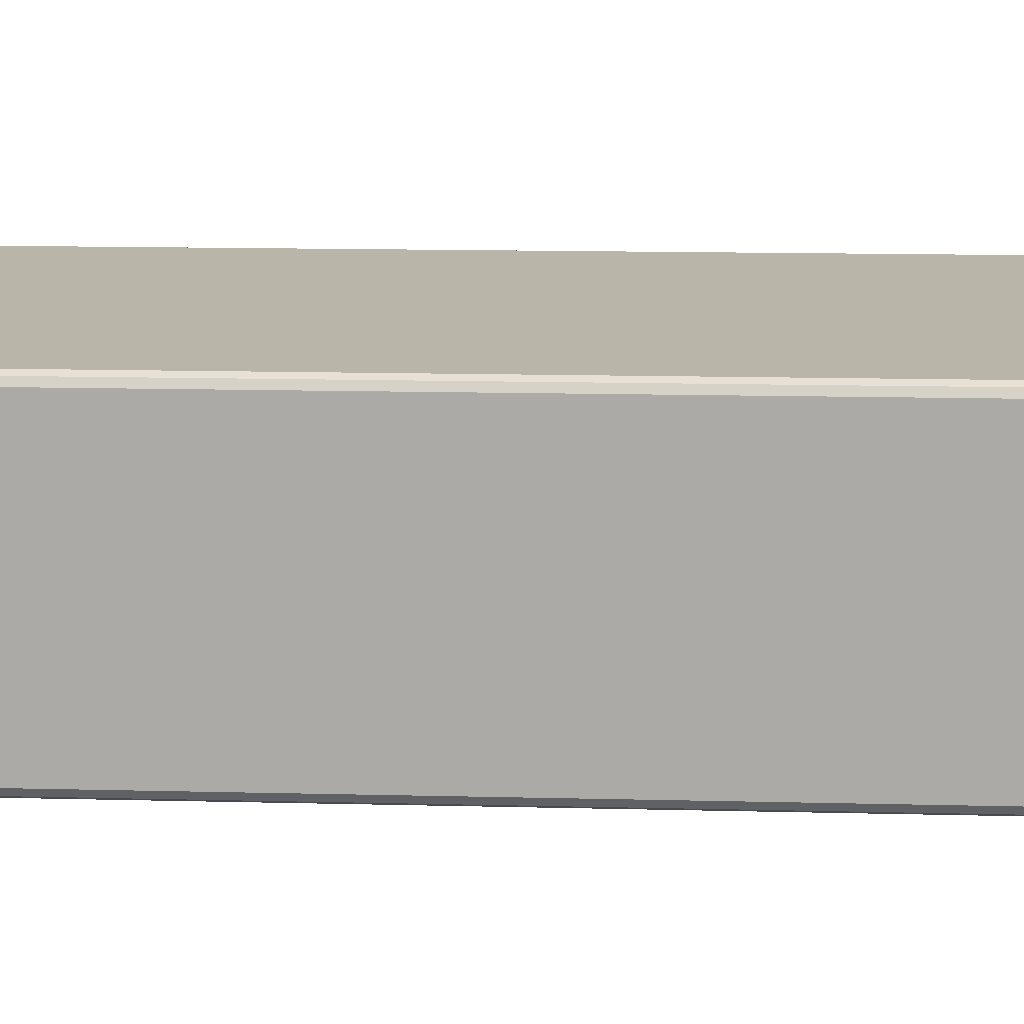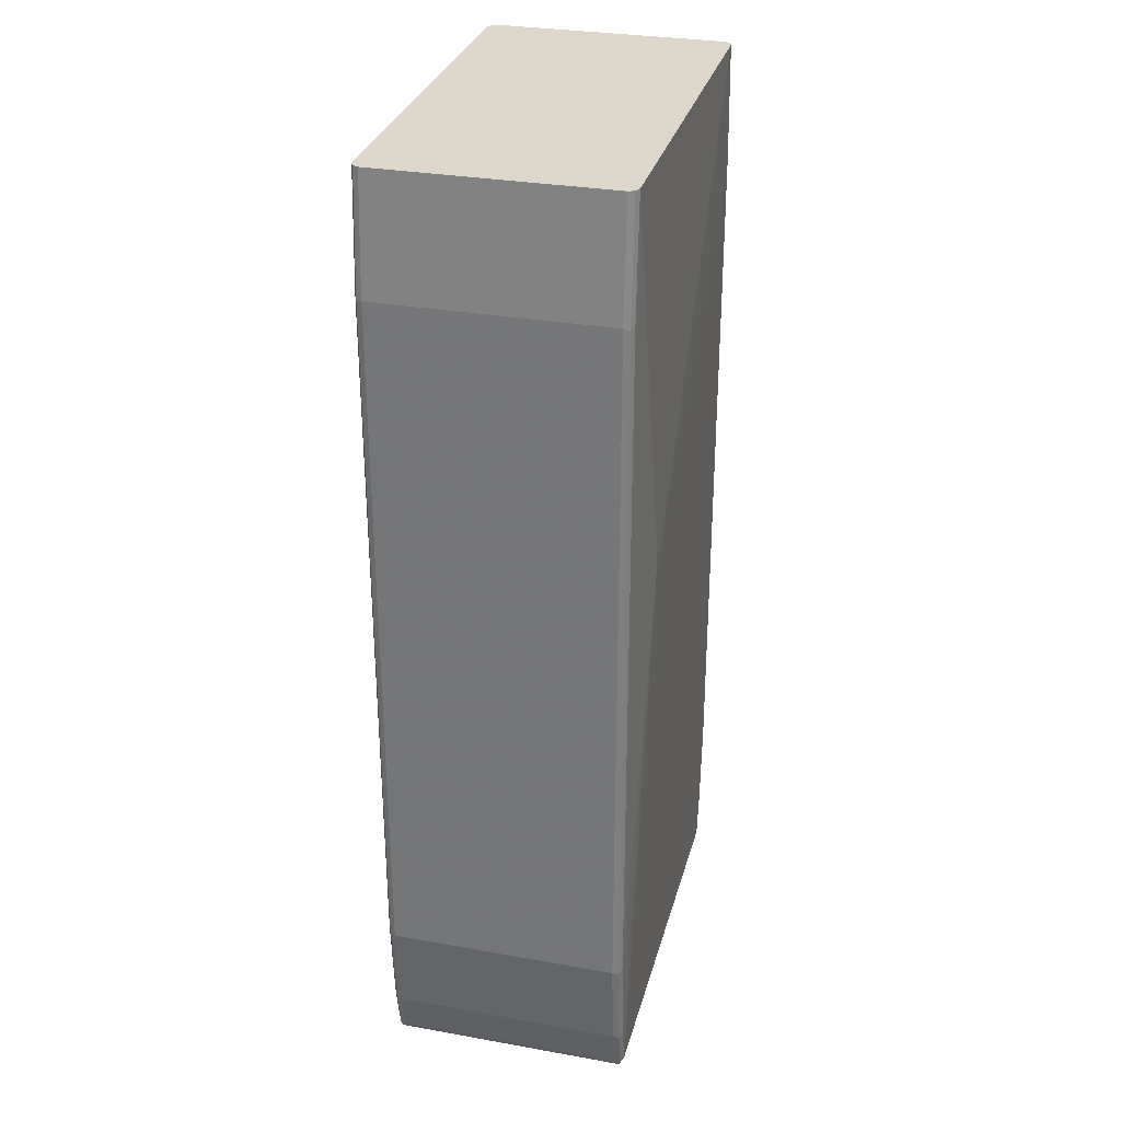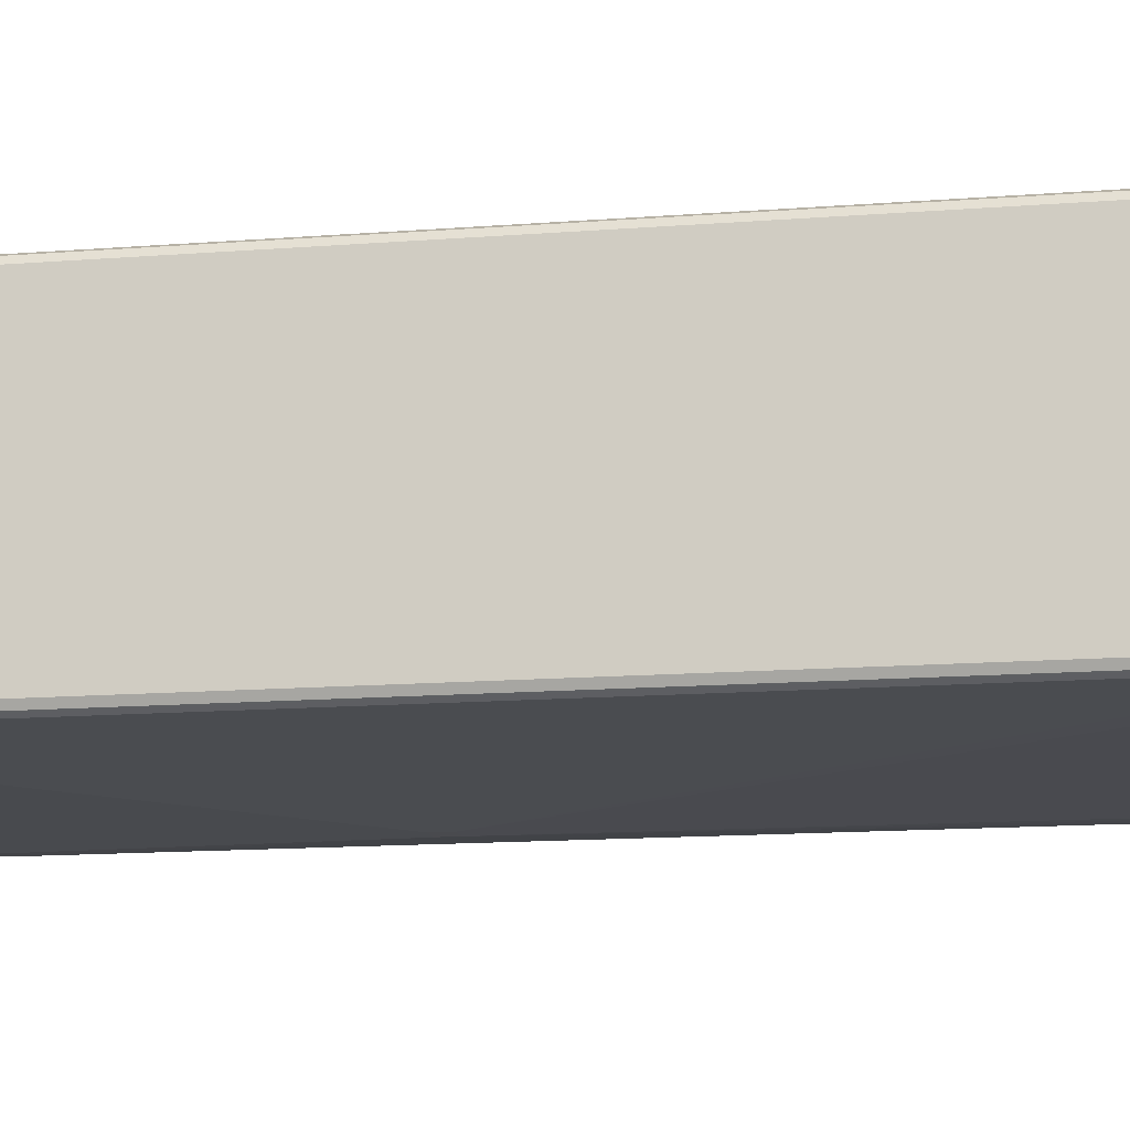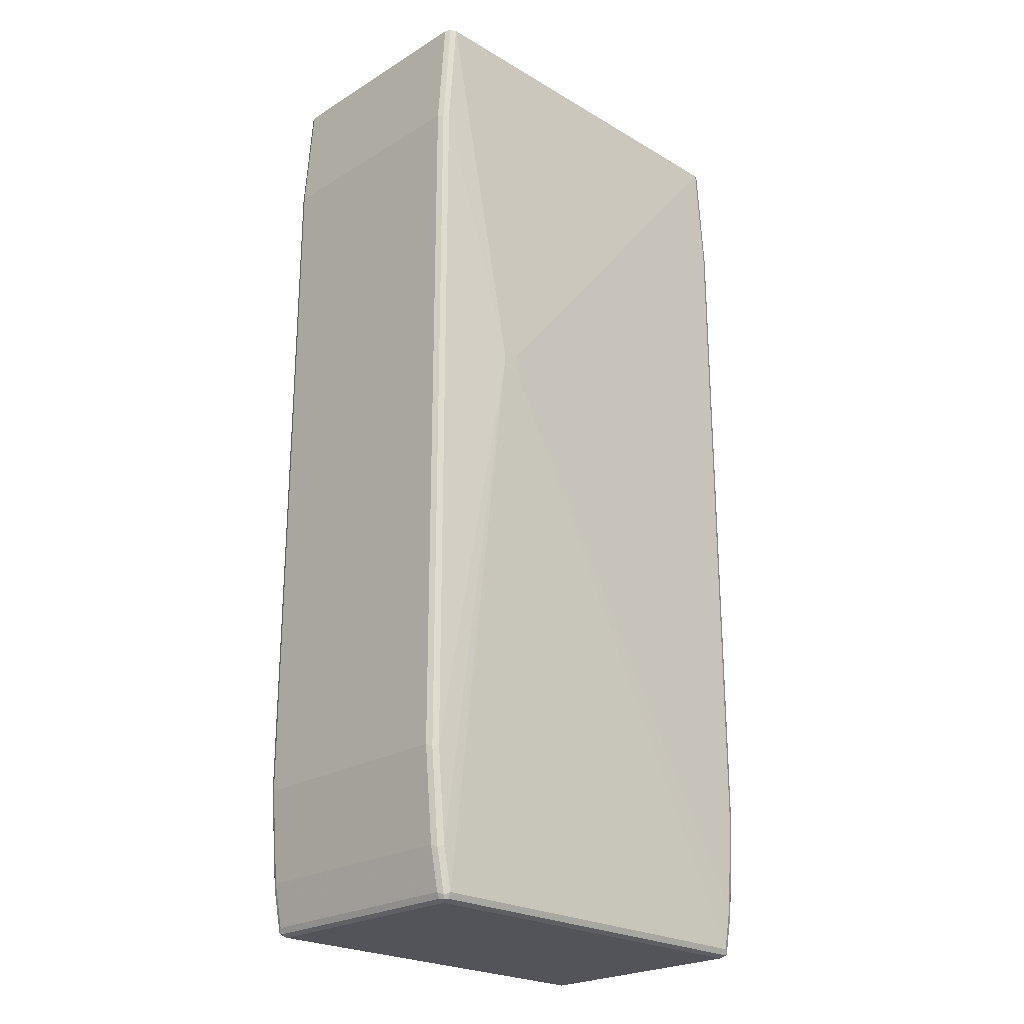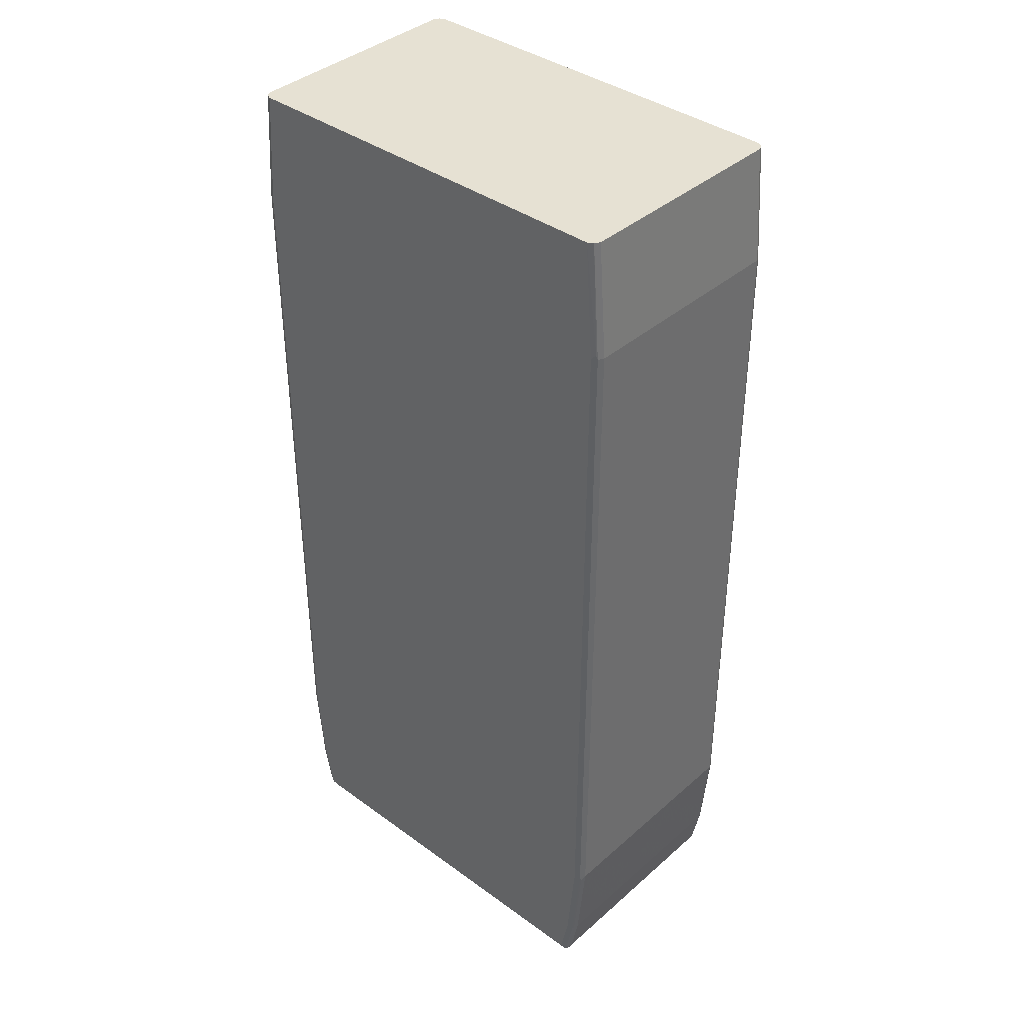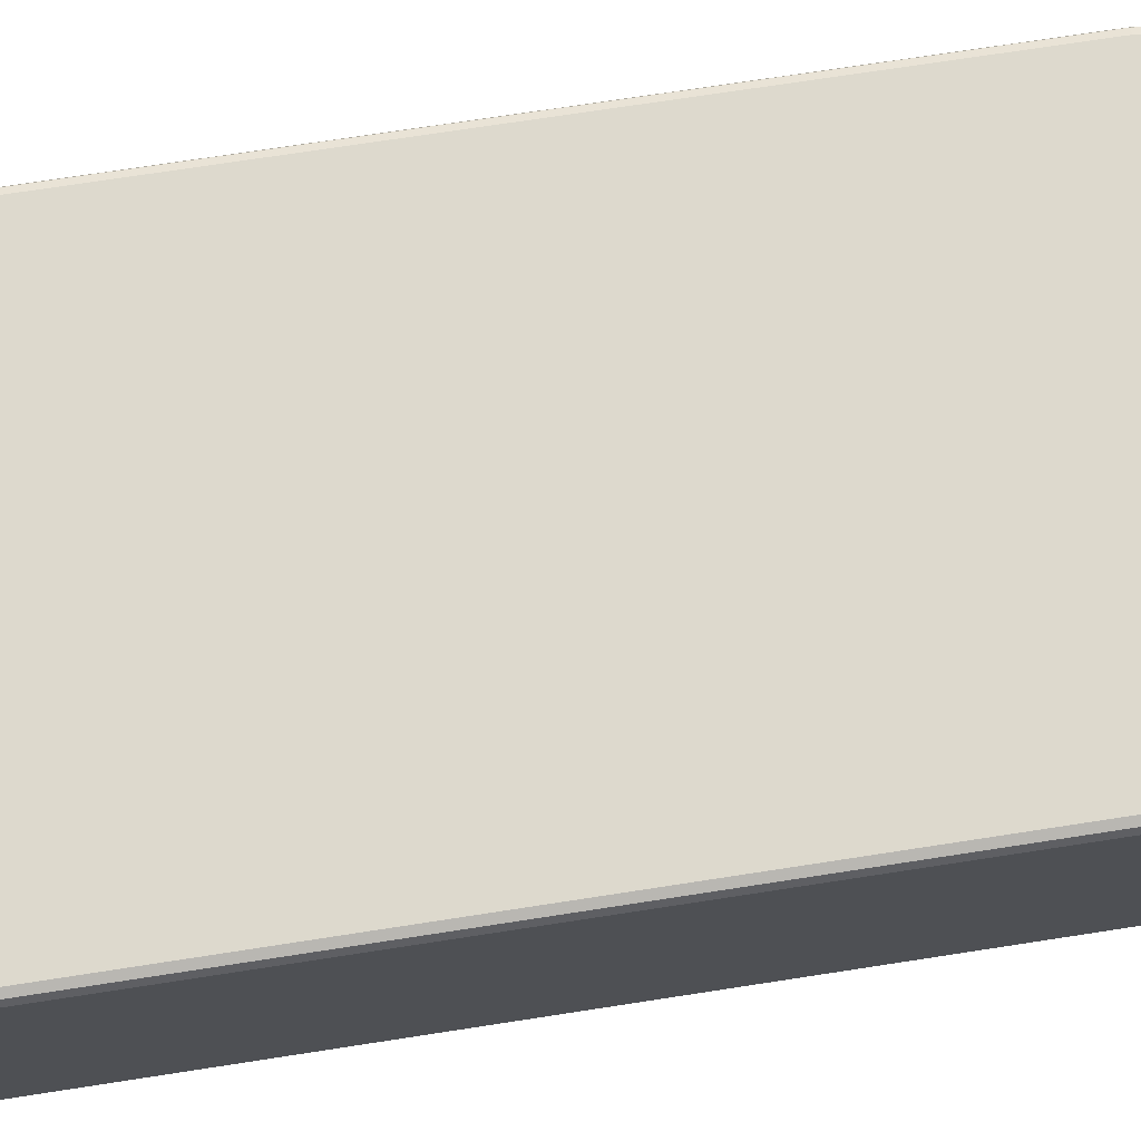
<metadata>
{"format":"obj","ext":"obj","renderer":"f3d","projection":"perspective","resolution":1024,"background":"white","views":[{"elev":13.4,"azim":93.3,"up":"+Z"},{"elev":30.6,"azim":104.4,"up":"+Y"},{"elev":-13.4,"azim":-79.7,"up":"+Z"},{"elev":-23.7,"azim":135.5,"up":"+Y"},{"elev":38.7,"azim":42.4,"up":"+Y"},{"elev":72.0,"azim":-98.8,"up":"+Z"}]}
</metadata>
<code>
v 0.2655 0.0816 -0.1429
v 0.2621 0.07819 -0.1498
v 0.2519 0.2222 -0.1498
v 0.2553 0.2222 -0.1429
v 0.2655 0.0816 0.1328
v 0.2655 -0.7659 -0.1429
v 0.2553 0.0816 -0.1532
v 0.2621 -0.7693 -0.1498
v 0.2501 0.2222 -0.1507
v 0.2553 0.2222 0.1328
v 0.2545 0.2222 0.1344
v 0.2519 0.2222 0.1396
v 0.2621 0.0816 0.1396
v 0.2655 -0.7659 0.1328
v 0.2553 -0.8783 -0.1429
v 0.2519 -0.8817 -0.1498
v 0.1634 -0.235 -0.1634
v 0.2451 0.2222 -0.1532
v 0.2553 -0.7659 -0.1532
v 0.2451 0.2222 0.143
v 0.2604 0.08672 0.1404
v 0.2553 0.0816 0.143
v 0.2621 -0.7659 0.1396
v 0.2629 -0.771 0.1379
v 0.2527 -0.8834 0.1379
v 0.2553 -0.8783 0.1328
v 0.2451 -0.9293 -0.1429
v 0.2417 -0.9327 -0.1498
v 0.2451 -0.8783 -0.1532
v 0.1634 -0.2553 -0.1634
v 0.143 -0.235 -0.1634
v -0.2451 0.2222 -0.1532
v -0.2451 0.2222 0.143
v 0.2553 -0.7659 0.143
v 0.2519 -0.8783 0.1396
v 0.2425 -0.9345 0.1379
v 0.2451 -0.9293 0.1328
v 0.2417 -0.9362 -0.1429
v 0.24 -0.937 -0.1481
v 0.2349 -0.9362 -0.1498
v 0.2349 -0.9293 -0.1532
v 0.143 -0.2553 -0.1634
v -0.2553 0.0816 -0.1532
v -0.2519 0.2222 -0.1498
v -0.2519 0.2222 0.1396
v -0.2621 0.08501 0.1396
v -0.2553 0.0816 0.143
v 0.2451 -0.8783 0.143
v 0.2417 -0.9293 0.1396
v 0.2383 -0.9362 0.1396
v 0.2417 -0.9362 0.1328
v 0.2349 -0.9396 -0.1429
v -0.2349 -0.9362 -0.1498
v 0.1991 -0.9345 -0.1506
v -0.2349 -0.9293 -0.1532
v -0.2451 -0.8783 -0.1532
v -0.2553 -0.7659 -0.1532
v -0.2604 0.01531 -0.1506
v -0.2621 0.0816 -0.1498
v -0.2553 0.2222 -0.1429
v -0.2629 0.08672 -0.1481
v -0.254 0.2222 0.1353
v -0.2553 0.2222 0.1328
v -0.2655 0.0816 0.1328
v -0.2621 -0.7625 0.1396
v -0.2553 -0.7659 0.143
v 0.2349 -0.9293 0.143
v -0.2315 -0.9362 0.1396
v 0.2349 -0.9396 0.1328
v -0.2349 -0.9396 -0.1429
v -0.24 -0.9345 -0.1506
v -0.2502 -0.8834 -0.1506
v -0.2604 -0.771 -0.1506
v -0.2655 0.0816 -0.1429
v -0.2621 -0.7659 -0.1498
v -0.2655 -0.7659 0.1328
v -0.2519 -0.8749 0.1396
v -0.2451 -0.8783 0.143
v -0.2349 -0.9293 0.143
v -0.2349 -0.9396 0.1328
v -0.24 -0.9345 0.1379
v -0.2417 -0.9362 -0.1464
v -0.2451 -0.9293 -0.1429
v -0.2417 -0.9293 -0.1498
v -0.2519 -0.8783 -0.1498
v -0.2655 -0.7659 -0.1429
v -0.2553 -0.8783 0.1328
v -0.2451 -0.9293 0.1328
v -0.2417 -0.9259 0.1396
v -0.2417 -0.9362 0.1293
v -0.2553 -0.8783 -0.1429
f 1 2 3
f 44 61 60
f 45 62 46
f 46 62 63
f 46 63 64
f 46 64 76
f 46 76 65
f 46 65 66
f 46 66 47
f 44 59 61
f 49 67 50
f 50 68 80
f 50 80 69
f 50 69 51
f 52 69 80
f 52 80 70
f 53 70 71
f 55 71 72
f 55 72 56
f 50 79 68
f 43 73 58
f 43 57 73
f 43 58 59
f 33 46 47
f 35 48 67
f 35 67 49
f 36 49 50
f 36 50 51
f 36 51 37
f 38 51 69
f 38 69 52
f 38 52 39
f 39 52 40
f 40 52 70
f 40 70 53
f 40 53 71
f 40 71 54
f 40 54 41
f 41 54 71
f 41 71 55
f 42 55 56
f 42 56 57
f 56 72 73
f 33 45 46
f 56 73 57
f 58 75 59
f 76 86 91
f 76 91 87
f 76 87 77
f 77 87 88
f 77 88 89
f 77 89 79
f 77 79 78
f 79 89 81
f 75 85 86
f 80 81 90
f 81 88 90
f 82 90 88
f 82 88 83
f 83 91 85
f 83 85 84
f 83 88 87
f 83 87 91
f 85 91 86
f 81 89 88
f 72 75 73
f 72 85 75
f 71 85 72
f 59 74 61
f 59 75 86
f 59 86 74
f 60 61 74
f 60 74 64
f 60 64 63
f 64 74 86
f 64 86 76
f 65 76 77
f 65 77 78
f 65 78 66
f 68 79 81
f 68 81 80
f 70 82 71
f 70 80 90
f 70 90 82
f 71 82 83
f 71 83 84
f 71 84 85
f 58 73 75
f 32 59 44
f 50 67 79
f 31 43 32
f 3 10 4
f 5 10 11
f 5 11 12
f 5 12 13
f 5 13 23
f 5 23 14
f 6 14 26
f 6 26 15
f 3 11 10
f 6 15 16
f 7 17 18
f 7 18 9
f 7 19 30
f 7 30 17
f 8 16 29
f 8 29 19
f 12 20 21
f 12 21 13
f 6 16 8
f 3 12 11
f 3 20 12
f 3 33 20
f 1 3 4
f 1 4 10
f 1 10 5
f 1 5 14
f 1 14 6
f 1 6 8
f 1 8 2
f 2 7 3
f 2 8 19
f 32 43 59
f 3 7 9
f 3 9 18
f 3 18 32
f 3 32 44
f 3 44 60
f 3 60 63
f 3 63 62
f 3 62 45
f 3 45 33
f 13 21 22
f 13 22 34
f 2 19 7
f 14 23 24
f 23 34 48
f 23 48 35
f 23 35 25
f 23 25 24
f 25 35 49
f 25 49 36
f 25 36 37
f 25 37 26
f 27 37 51
f 27 51 38
f 27 38 28
f 28 38 39
f 28 39 40
f 28 40 41
f 30 41 55
f 30 55 42
f 31 42 57
f 31 57 43
f 13 34 23
f 20 22 21
f 20 34 22
f 29 41 30
f 20 67 48
f 14 24 25
f 20 48 34
f 14 25 26
f 15 26 37
f 15 27 16
f 16 27 28
f 16 28 41
f 16 41 29
f 17 30 42
f 15 37 27
f 17 42 31
f 17 31 32
f 17 32 18
f 19 29 30
f 20 79 67
f 20 33 47
f 20 47 66
f 20 66 78
f 20 78 79

</code>
